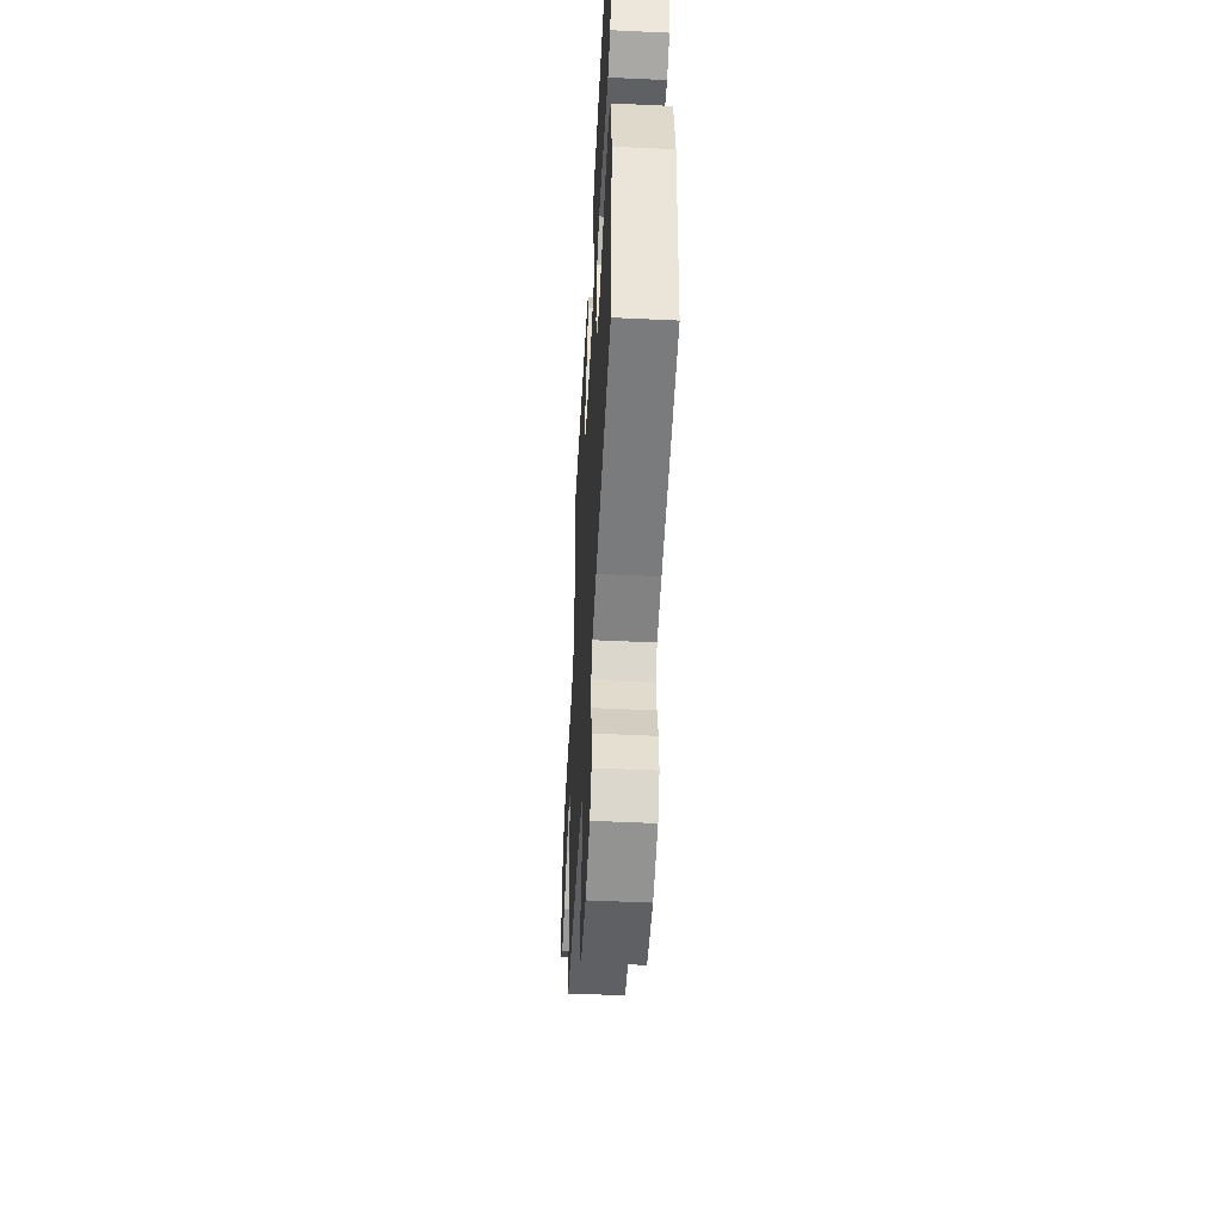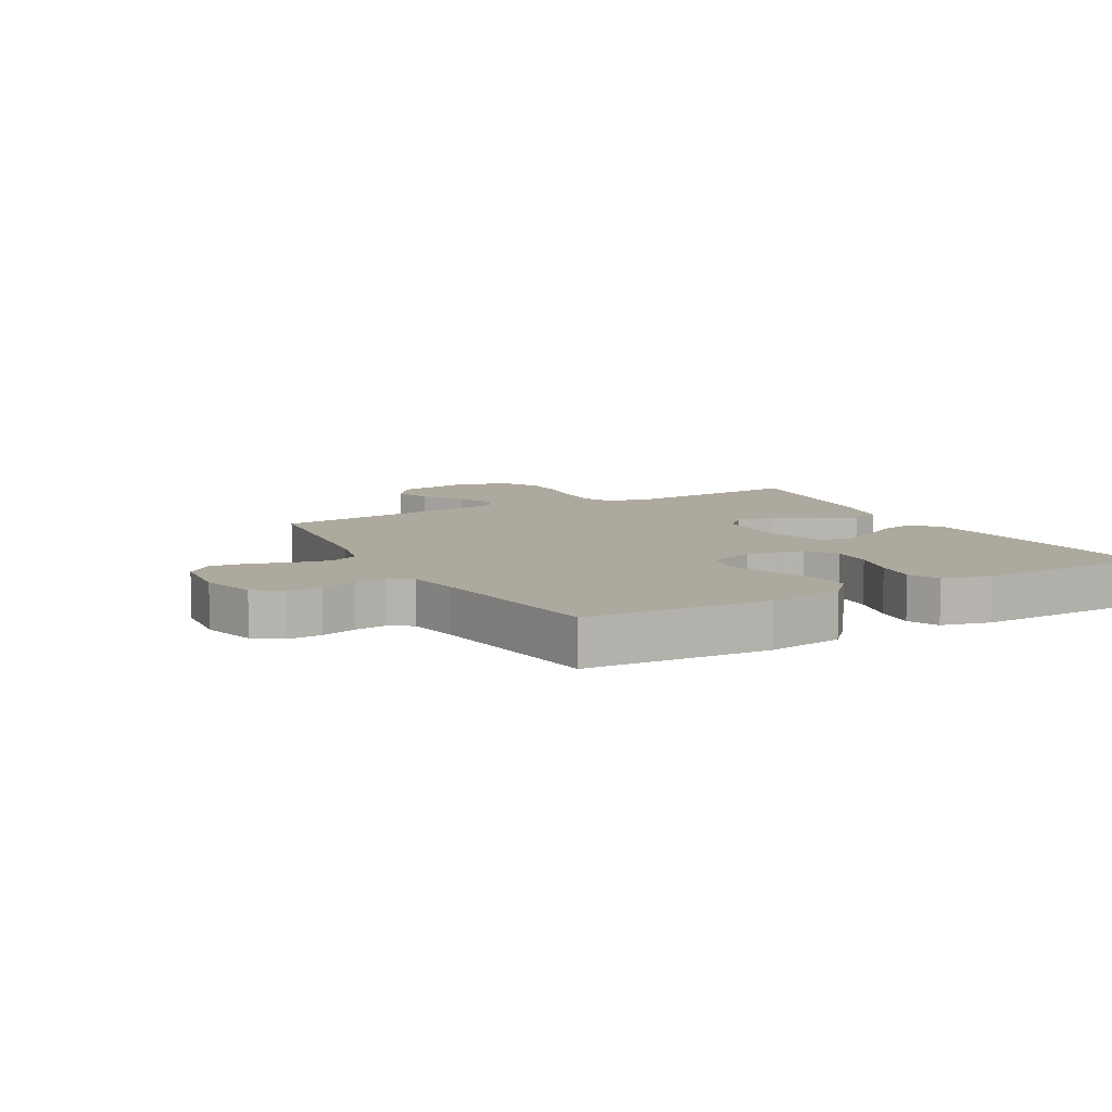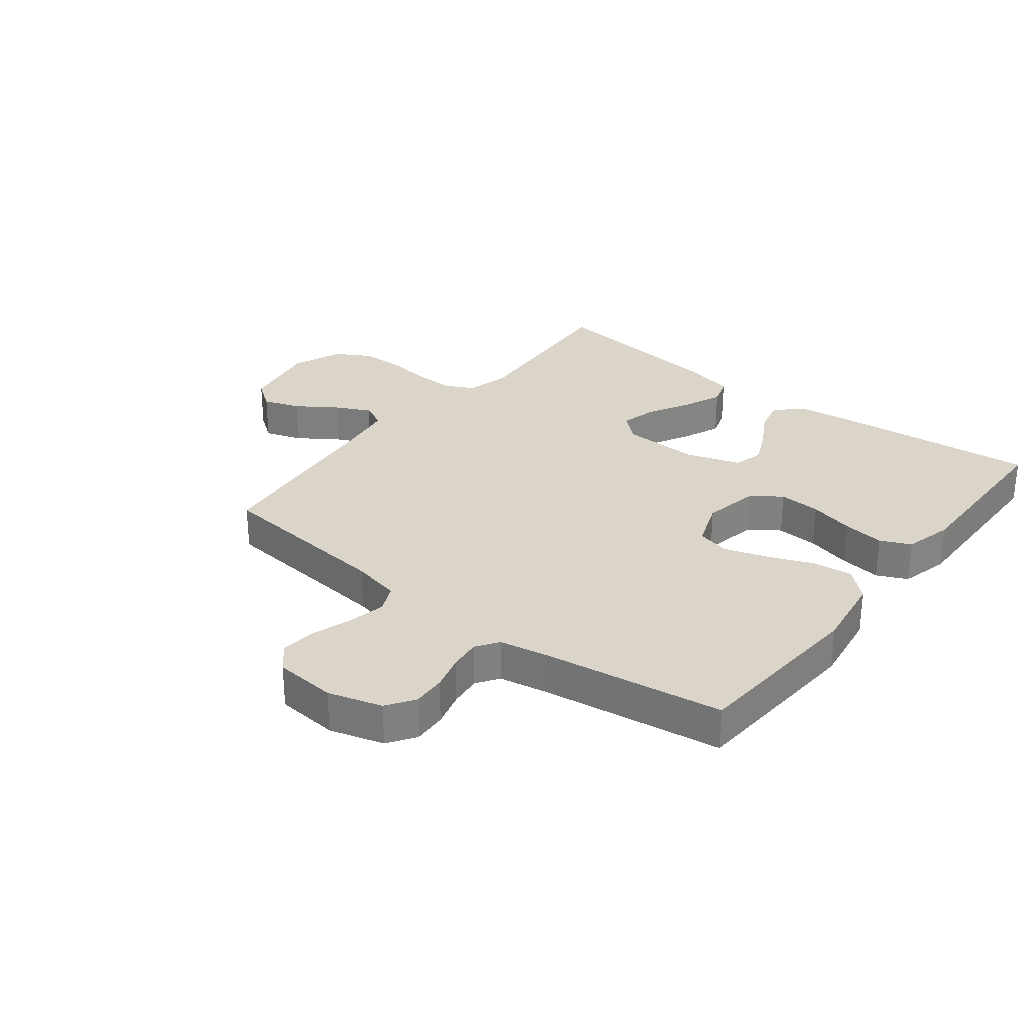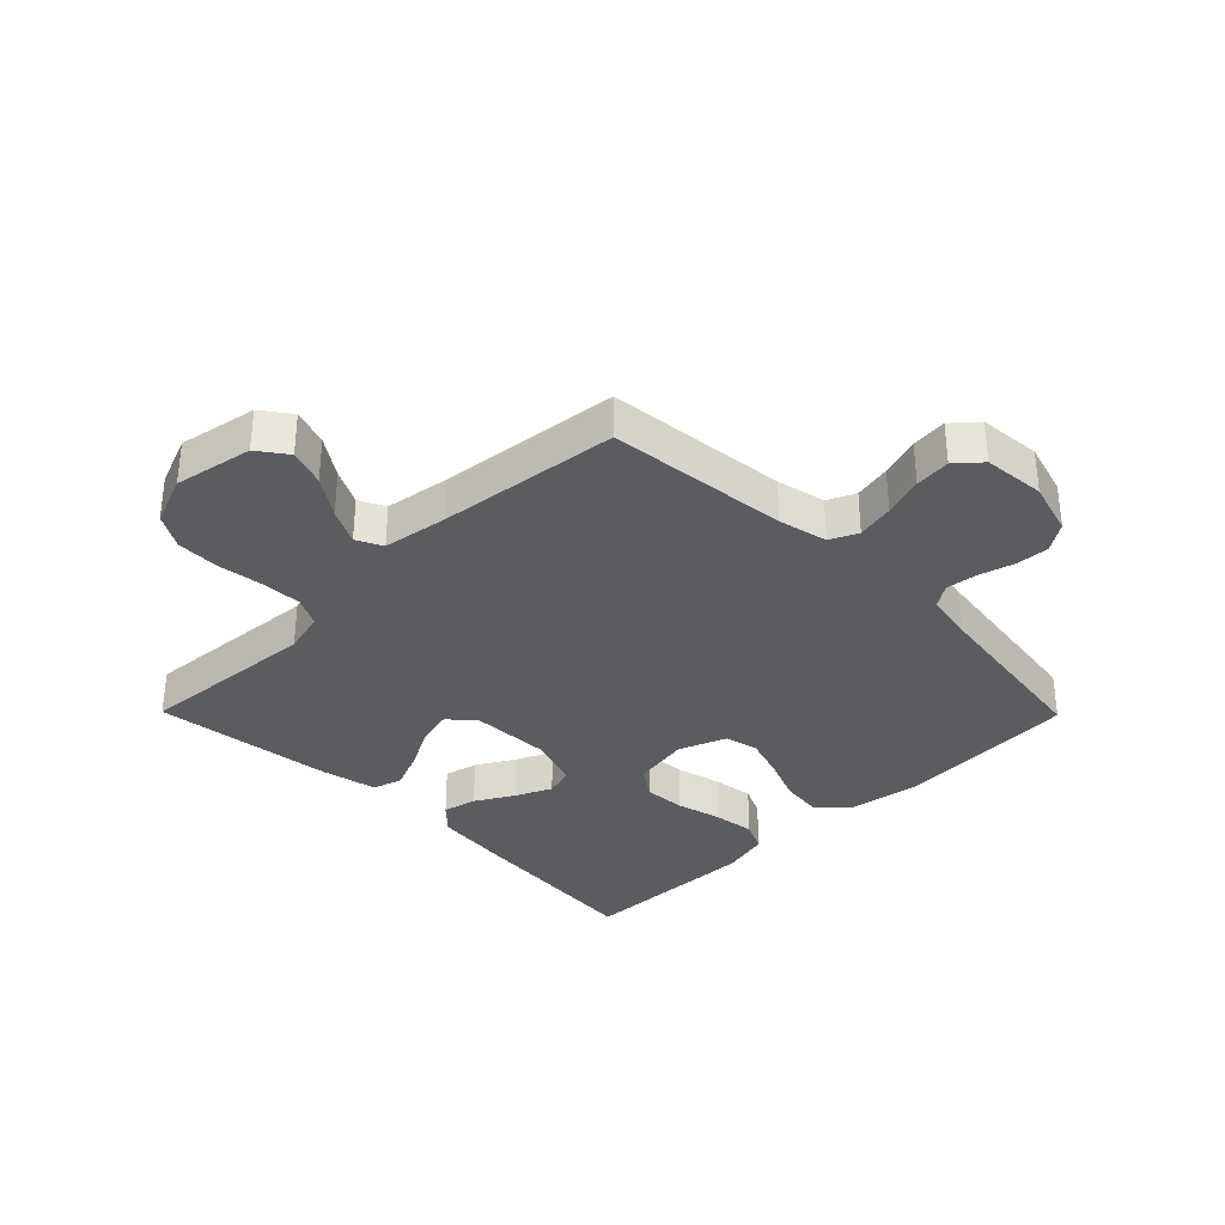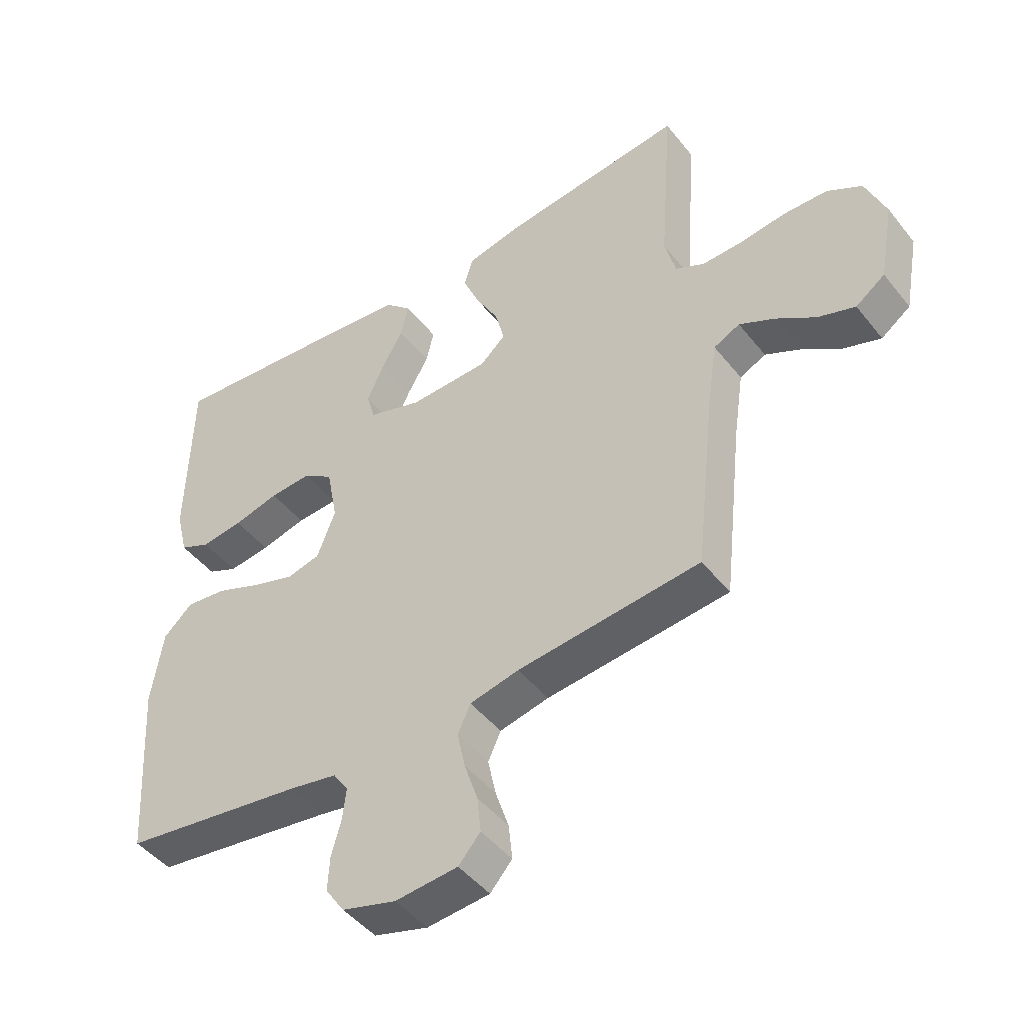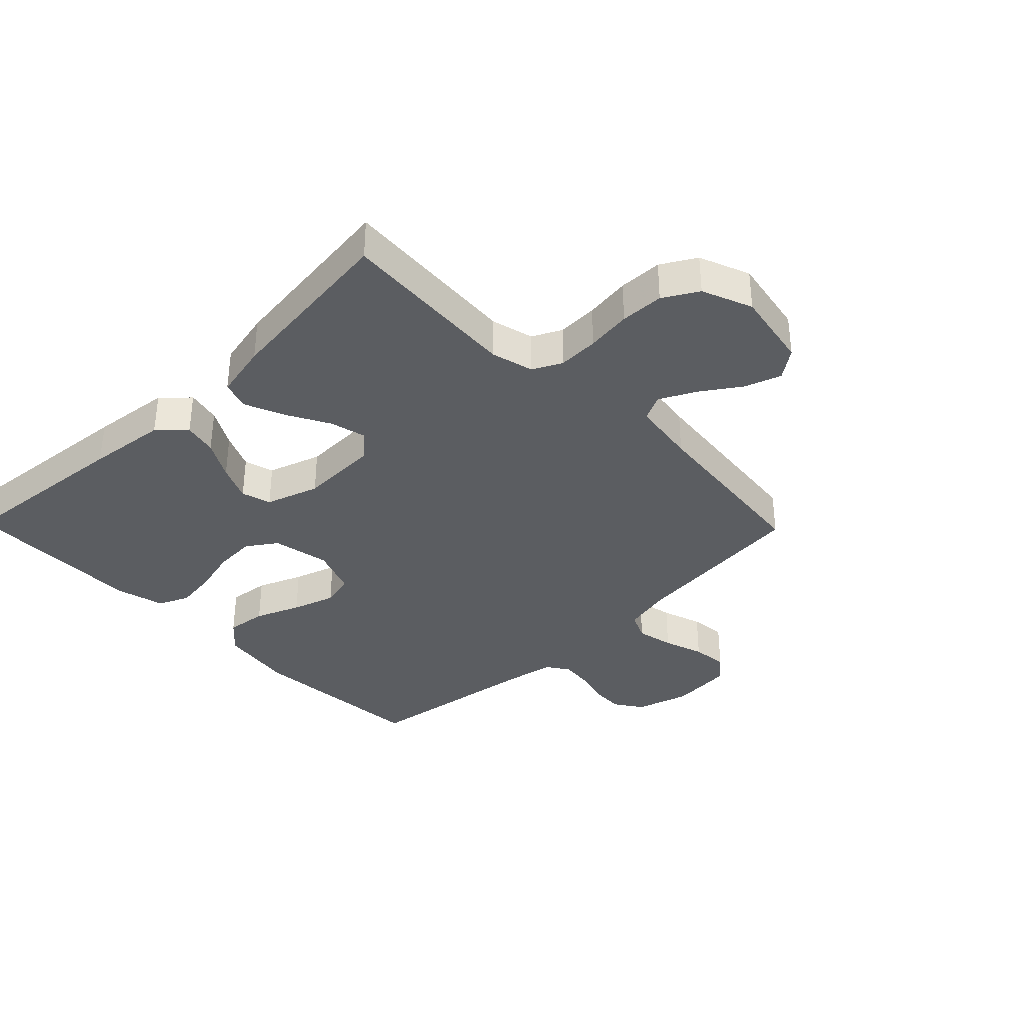
<metadata>
{"format":"obj","ext":"obj","renderer":"f3d","projection":"perspective","resolution":1024,"background":"white","views":[{"elev":-50.2,"azim":-93.0,"up":"+Z"},{"elev":9.0,"azim":-118.9,"up":"+Y"},{"elev":29.4,"azim":-141.9,"up":"+Y"},{"elev":-33.9,"azim":134.6,"up":"+Y"},{"elev":-46.4,"azim":36.1,"up":"+Z"},{"elev":-35.7,"azim":44.2,"up":"+Y"}]}
</metadata>
<code>
v -0.5 0.07 0.5
v -0.2 0.07 0.472
v -0.069 0.07 0.457
v -0.026 0.07 0.416
v -0.039 0.07 0.36
v -0.075 0.07 0.297
v -0.102 0.07 0.237
v -0.088 0.07 0.188
v 0 0.07 0.159
v 0.131 0.07 0.163
v 0.173 0.07 0.201
v 0.158 0.07 0.261
v 0.12 0.07 0.331
v 0.093 0.07 0.396
v 0.108 0.07 0.444
v 0.2 0.07 0.464
v 0.5 0.07 0.5
v 0.478 0.07 0.2
v 0.496 0.07 0.13
v 0.544 0.07 0.106
v 0.611 0.07 0.108
v 0.686 0.07 0.118
v 0.758 0.07 0.116
v 0.815 0.07 0.083
v 0.848 0.07 0
v 0.824 0.07 -0.13
v 0.776 0.07 -0.165
v 0.715 0.07 -0.144
v 0.65 0.07 -0.1
v 0.592 0.07 -0.071
v 0.549 0.07 -0.092
v 0.533 0.07 -0.2
v 0.5 0.07 -0.5
v 0.2 0.07 -0.531
v 0.119 0.07 -0.549
v 0.098 0.07 -0.595
v 0.111 0.07 -0.657
v 0.133 0.07 -0.724
v 0.139 0.07 -0.783
v 0.103 0.07 -0.824
v 0 0.07 -0.833
v -0.089 0.07 -0.807
v -0.12 0.07 -0.761
v -0.117 0.07 -0.705
v -0.101 0.07 -0.647
v -0.095 0.07 -0.595
v -0.12 0.07 -0.558
v -0.2 0.07 -0.543
v -0.5 0.07 -0.5
v -0.52 0.07 -0.2
v -0.501 0.07 -0.075
v -0.453 0.07 -0.031
v -0.386 0.07 -0.039
v -0.312 0.07 -0.069
v -0.241 0.07 -0.092
v -0.186 0.07 -0.079
v -0.156 0.07 0
v -0.174 0.07 0.095
v -0.223 0.07 0.129
v -0.292 0.07 0.125
v -0.367 0.07 0.106
v -0.436 0.07 0.097
v -0.486 0.07 0.12
v -0.506 0.07 0.2
v -0.5 0 0.5
v -0.2 0 0.472
v -0.069 0 0.457
v -0.026 0 0.416
v -0.039 0 0.36
v -0.075 0 0.297
v -0.102 0 0.237
v -0.088 0 0.188
v 0 0 0.159
v 0.131 0 0.163
v 0.173 0 0.201
v 0.158 0 0.261
v 0.12 0 0.331
v 0.093 0 0.396
v 0.108 0 0.444
v 0.2 0 0.464
v 0.5 0 0.5
v 0.478 0 0.2
v 0.496 0 0.13
v 0.544 0 0.106
v 0.611 0 0.108
v 0.686 0 0.118
v 0.758 0 0.116
v 0.815 0 0.083
v 0.848 0 0
v 0.824 0 -0.13
v 0.776 0 -0.165
v 0.715 0 -0.144
v 0.65 0 -0.1
v 0.592 0 -0.071
v 0.549 0 -0.092
v 0.533 0 -0.2
v 0.5 0 -0.5
v 0.2 0 -0.531
v 0.119 0 -0.549
v 0.098 0 -0.595
v 0.111 0 -0.657
v 0.133 0 -0.724
v 0.139 0 -0.783
v 0.103 0 -0.824
v 0 0 -0.833
v -0.089 0 -0.807
v -0.12 0 -0.761
v -0.117 0 -0.705
v -0.101 0 -0.647
v -0.095 0 -0.595
v -0.12 0 -0.558
v -0.2 0 -0.543
v -0.5 0 -0.5
v -0.52 0 -0.2
v -0.501 0 -0.075
v -0.453 0 -0.031
v -0.386 0 -0.039
v -0.312 0 -0.069
v -0.241 0 -0.092
v -0.186 0 -0.079
v -0.156 0 0
v -0.174 0 0.095
v -0.223 0 0.129
v -0.292 0 0.125
v -0.367 0 0.106
v -0.436 0 0.097
v -0.486 0 0.12
v -0.506 0 0.2
f 4 5 6
f 3 4 6
f 2 3 6
f 1 2 6
f 64 1 6
f 63 64 6
f 62 63 6
f 61 62 6
f 60 61 6
f 59 60 6 7
f 58 59 7 8
f 57 58 8 9
f 56 57 9 10
f 52 53 54
f 51 52 54
f 50 51 54
f 49 50 54
f 48 49 54
f 47 48 54 55
f 46 47 55 56
f 43 44 45
f 42 43 45
f 41 42 45
f 40 41 45
f 39 40 45
f 38 39 45
f 37 38 45
f 36 37 45 46
f 46 56 10
f 36 46 10
f 35 36 10
f 32 33 34
f 35 10 11
f 34 35 11
f 32 34 11
f 31 32 11
f 27 28 29
f 26 27 29
f 25 26 29
f 24 25 29
f 23 24 29
f 22 23 29
f 21 22 29
f 20 21 29 30
f 31 11 12
f 30 31 12
f 20 30 12
f 19 20 12
f 16 17 18
f 16 18 19
f 15 16 19
f 14 15 19
f 13 14 19
f 12 13 19
f 70 69 68
f 70 68 67
f 70 67 66
f 70 66 65
f 70 65 128
f 70 128 127
f 70 127 126
f 70 126 125
f 70 125 124
f 71 70 124 123
f 72 71 123 122
f 73 72 122 121
f 74 73 121 120
f 118 117 116
f 118 116 115
f 118 115 114
f 118 114 113
f 118 113 112
f 119 118 112 111
f 120 119 111 110
f 109 108 107
f 109 107 106
f 109 106 105
f 109 105 104
f 109 104 103
f 109 103 102
f 109 102 101
f 110 109 101 100
f 74 120 110
f 74 110 100
f 74 100 99
f 98 97 96
f 75 74 99
f 75 99 98
f 75 98 96
f 75 96 95
f 93 92 91
f 93 91 90
f 93 90 89
f 93 89 88
f 93 88 87
f 93 87 86
f 93 86 85
f 94 93 85 84
f 76 75 95
f 76 95 94
f 76 94 84
f 76 84 83
f 82 81 80
f 83 82 80
f 83 80 79
f 83 79 78
f 83 78 77
f 83 77 76
f 1 65 66 2
f 2 66 67 3
f 3 67 68 4
f 4 68 69 5
f 5 69 70 6
f 6 70 71 7
f 7 71 72 8
f 8 72 73 9
f 9 73 74 10
f 10 74 75 11
f 11 75 76 12
f 12 76 77 13
f 13 77 78 14
f 14 78 79 15
f 15 79 80 16
f 16 80 81 17
f 17 81 82 18
f 18 82 83 19
f 19 83 84 20
f 20 84 85 21
f 21 85 86 22
f 22 86 87 23
f 23 87 88 24
f 24 88 89 25
f 25 89 90 26
f 26 90 91 27
f 27 91 92 28
f 28 92 93 29
f 29 93 94 30
f 30 94 95 31
f 31 95 96 32
f 32 96 97 33
f 33 97 98 34
f 34 98 99 35
f 35 99 100 36
f 36 100 101 37
f 37 101 102 38
f 38 102 103 39
f 39 103 104 40
f 40 104 105 41
f 41 105 106 42
f 42 106 107 43
f 43 107 108 44
f 44 108 109 45
f 45 109 110 46
f 46 110 111 47
f 47 111 112 48
f 48 112 113 49
f 49 113 114 50
f 50 114 115 51
f 51 115 116 52
f 52 116 117 53
f 53 117 118 54
f 54 118 119 55
f 55 119 120 56
f 56 120 121 57
f 57 121 122 58
f 58 122 123 59
f 59 123 124 60
f 60 124 125 61
f 61 125 126 62
f 62 126 127 63
f 63 127 128 64
f 64 128 65 1

</code>
